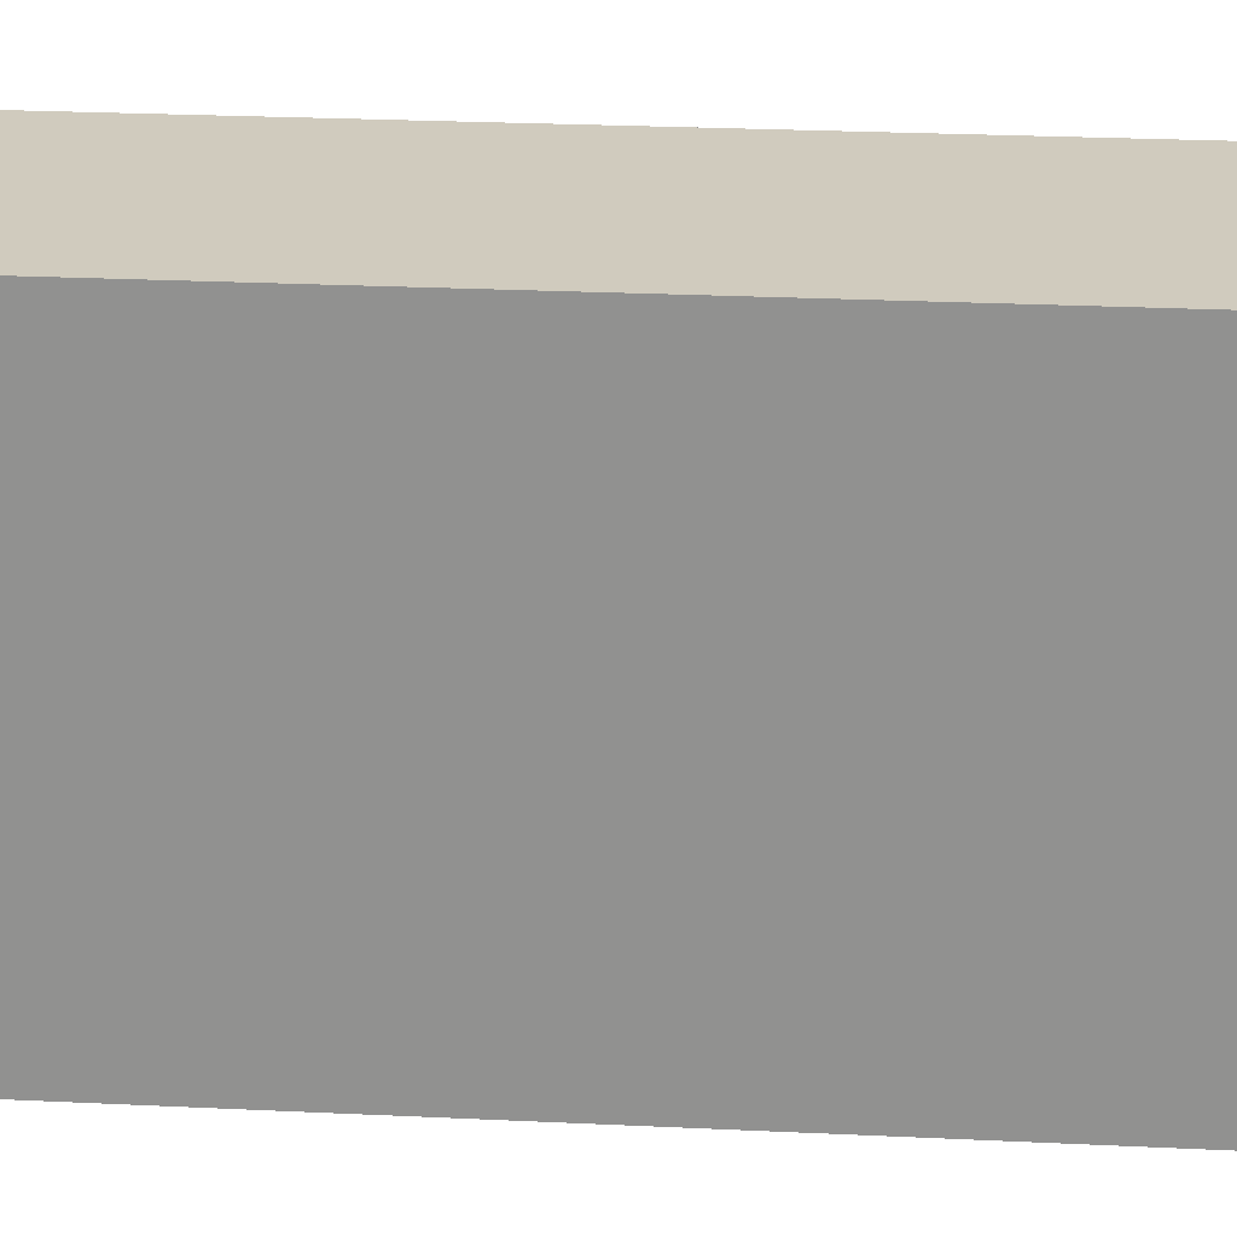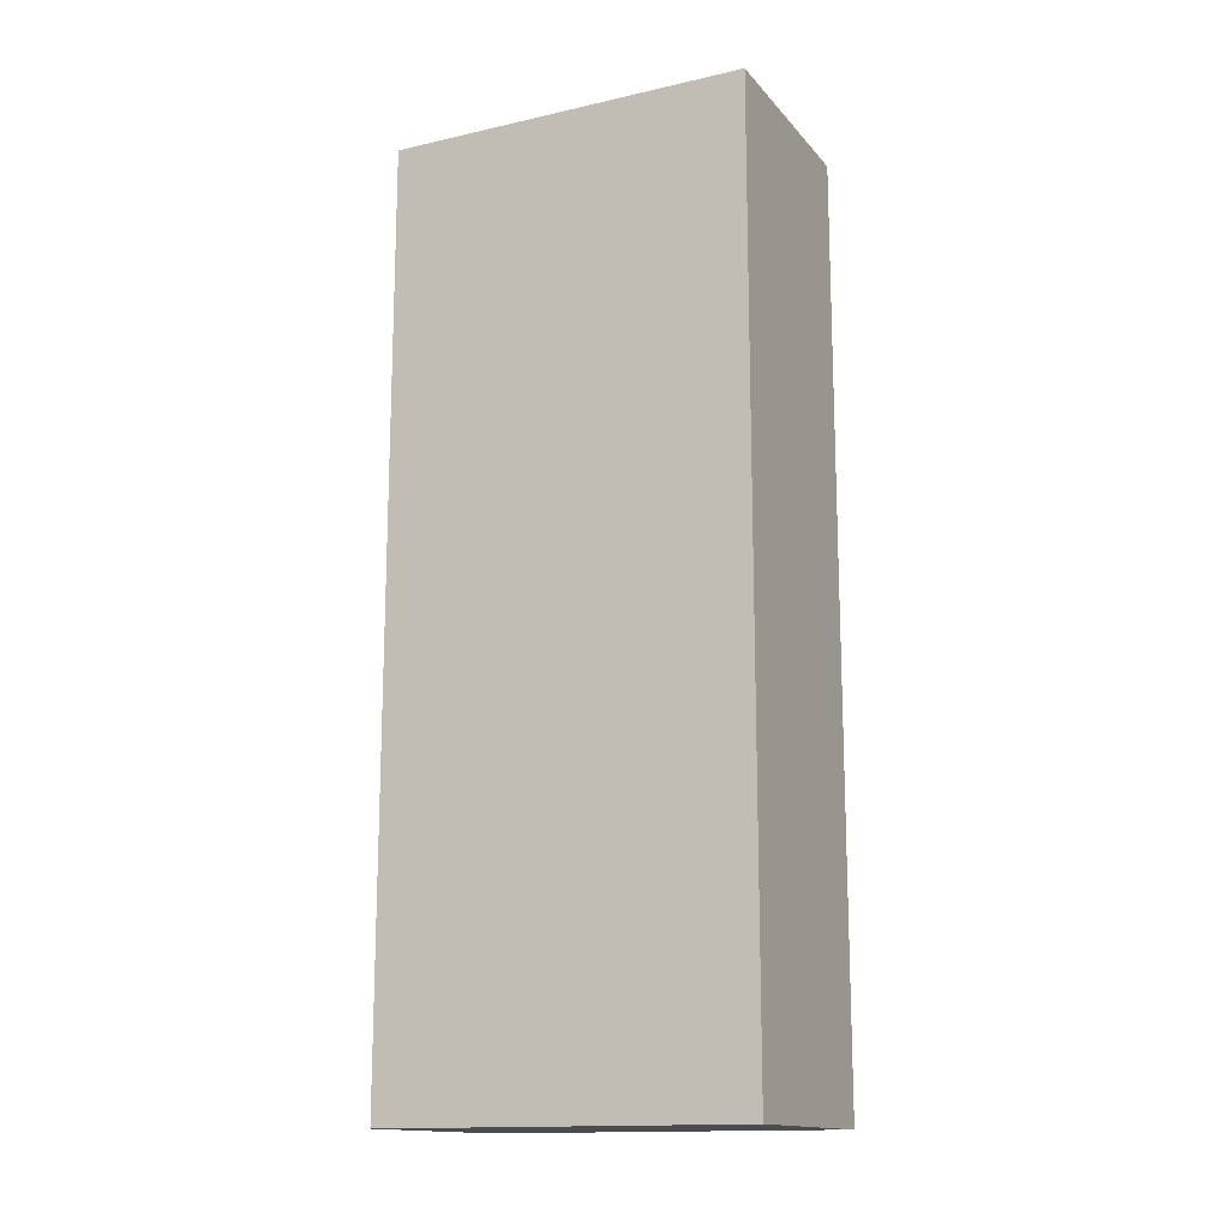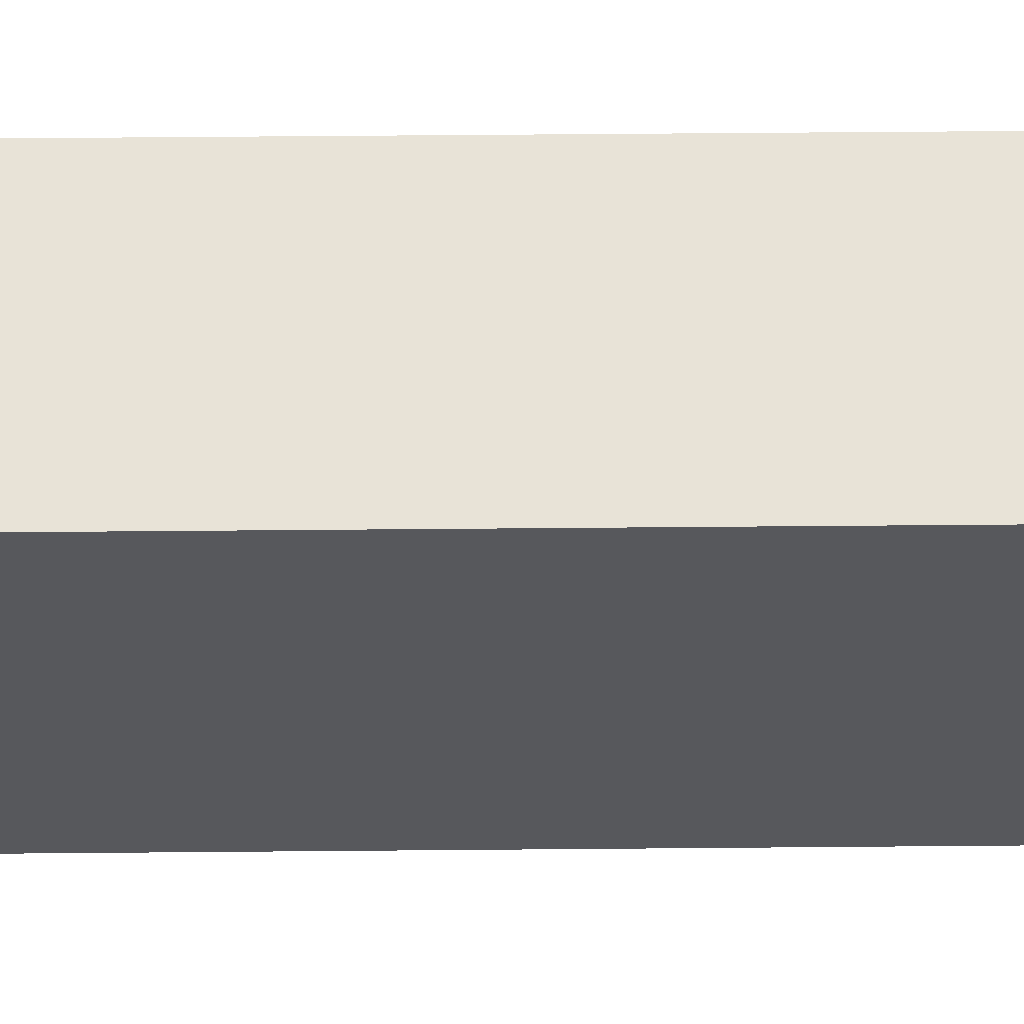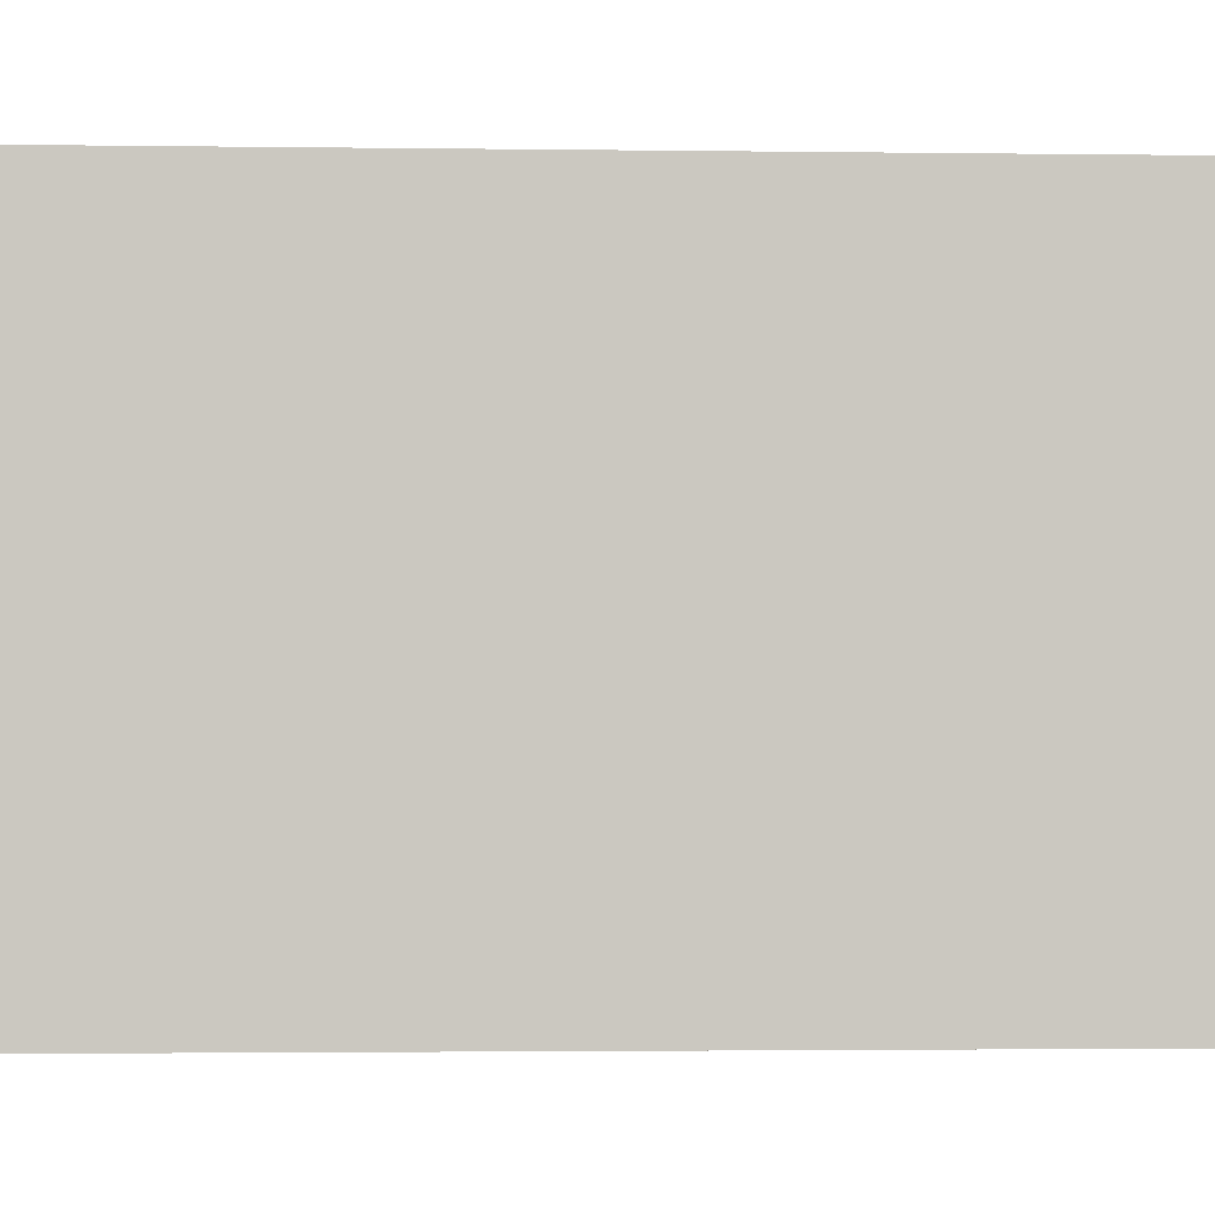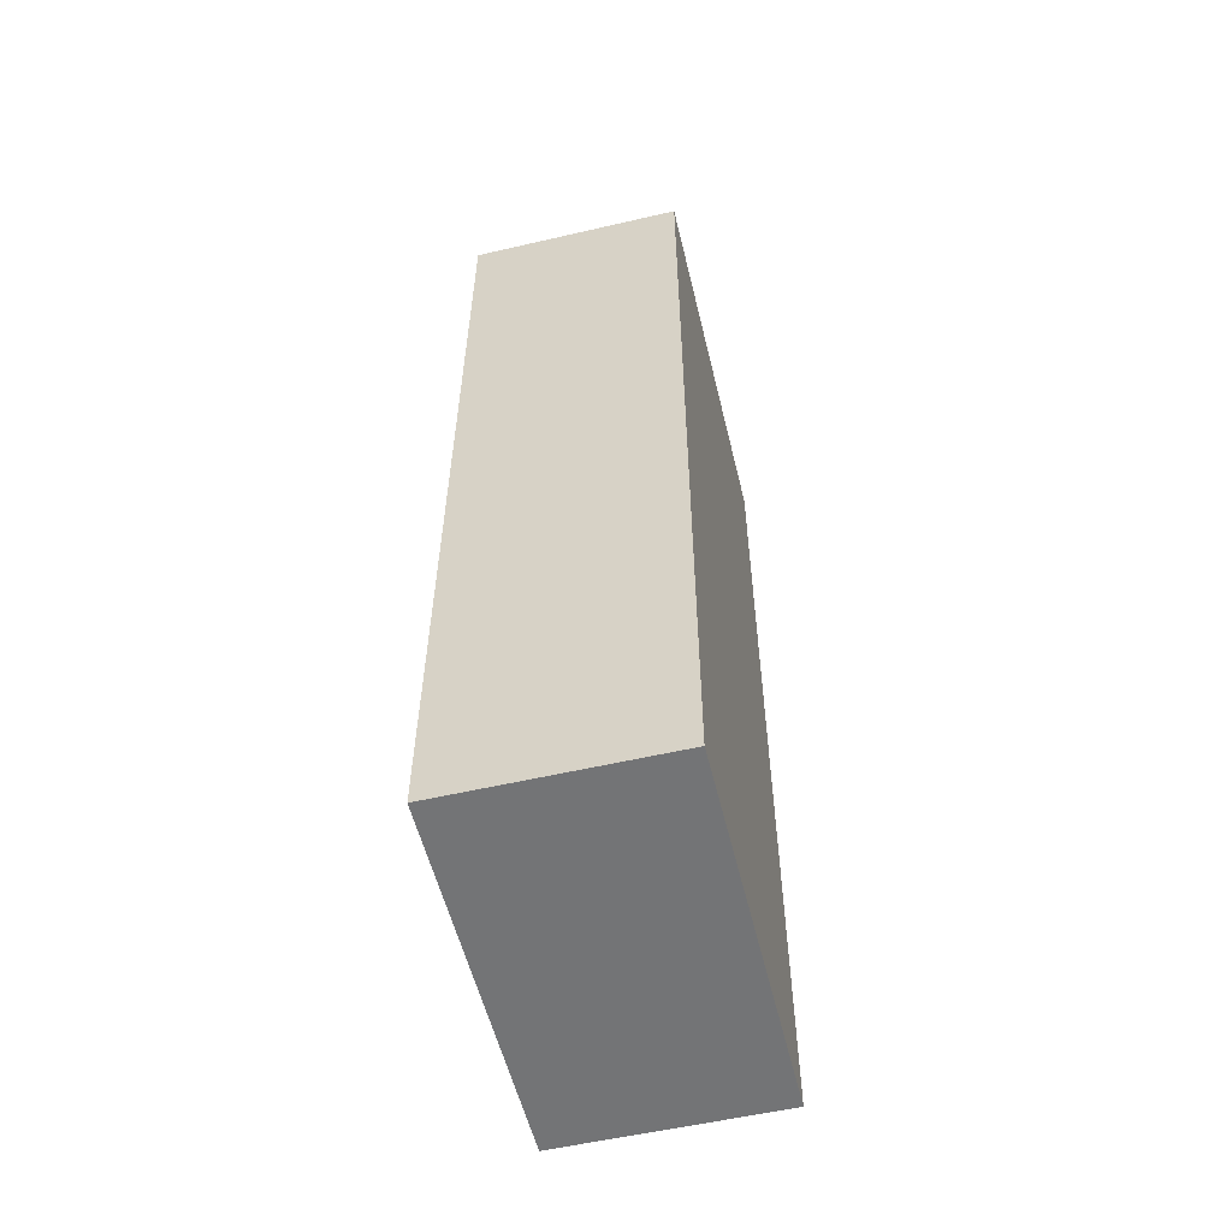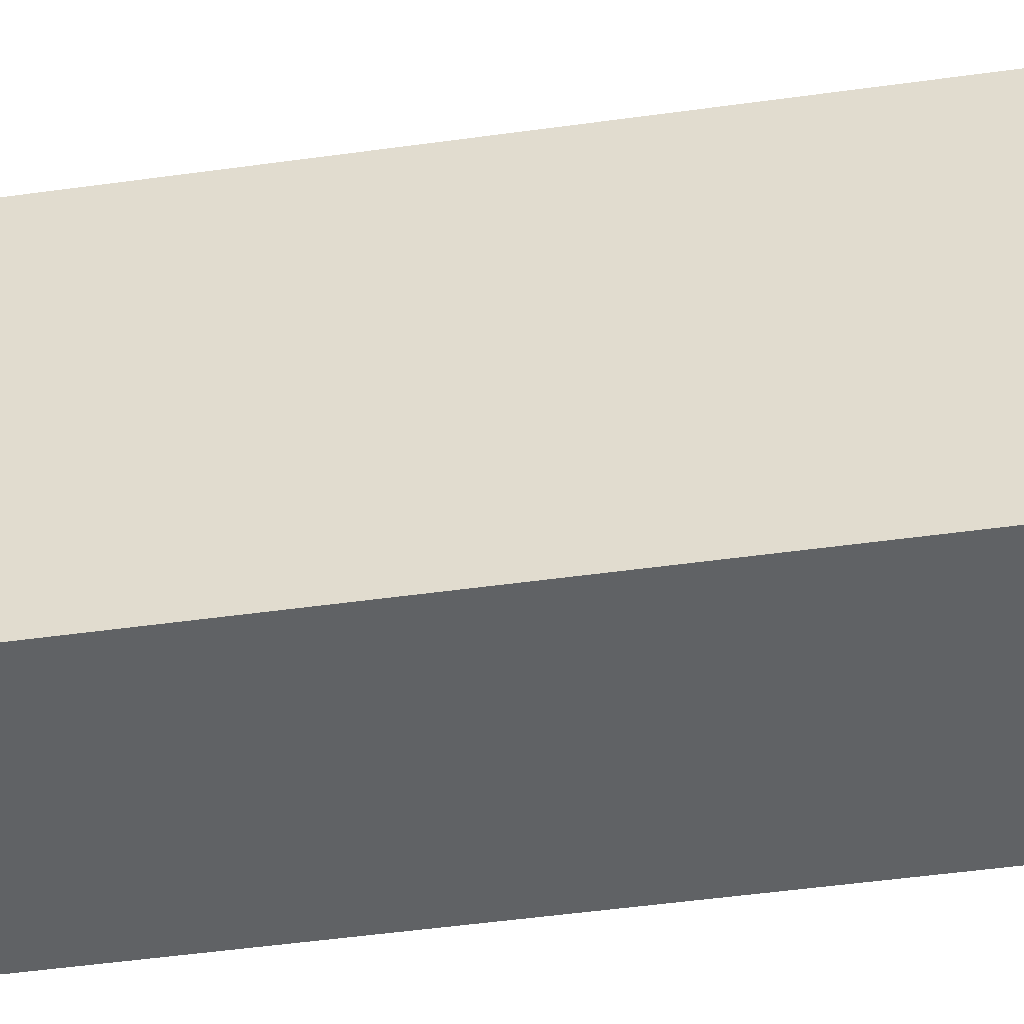
<metadata>
{"format":"obj","ext":"obj","renderer":"f3d","projection":"perspective","resolution":1024,"background":"white","views":[{"elev":23.3,"azim":94.8,"up":"+Z"},{"elev":-14.9,"azim":-64.2,"up":"+Y"},{"elev":61.6,"azim":-90.5,"up":"+Z"},{"elev":-1.8,"azim":86.1,"up":"+Z"},{"elev":-56.2,"azim":-166.4,"up":"+Y"},{"elev":-50.5,"azim":-81.4,"up":"+Z"}]}
</metadata>
<code>
g lowerleg
v 0.09545 -1.648 -0.0271
v 0.09545 -0.8211 -0.0271
v 0.09545 -0.8211 -0.3523
v 0.09545 -1.648 -0.3523
v -0.09545 -0.8211 -0.0271
v -0.09545 -1.648 -0.0271
v -0.09545 -1.648 -0.3523
v -0.09545 -0.8211 -0.3523
v -0.09545 -1.648 -0.0271
v 0.09545 -1.648 -0.0271
v 0.09545 -1.648 -0.3523
v -0.09545 -1.648 -0.3523
v 0.09545 -1.648 -0.3523
v 0.09545 -0.8211 -0.3523
v -0.09545 -0.8211 -0.3523
v -0.09545 -1.648 -0.3523
v -0.09545 -1.648 -0.0271
v -0.09545 -0.8211 -0.0271
v 0.09545 -0.8211 -0.0271
v 0.09545 -1.648 -0.0271
g lowerleg_0
f 3 2 1
f 4 3 1
f 7 6 5
f 8 7 5
f 11 10 9
f 12 11 9
f 15 14 13
f 16 15 13
f 19 18 17
f 20 19 17

</code>
